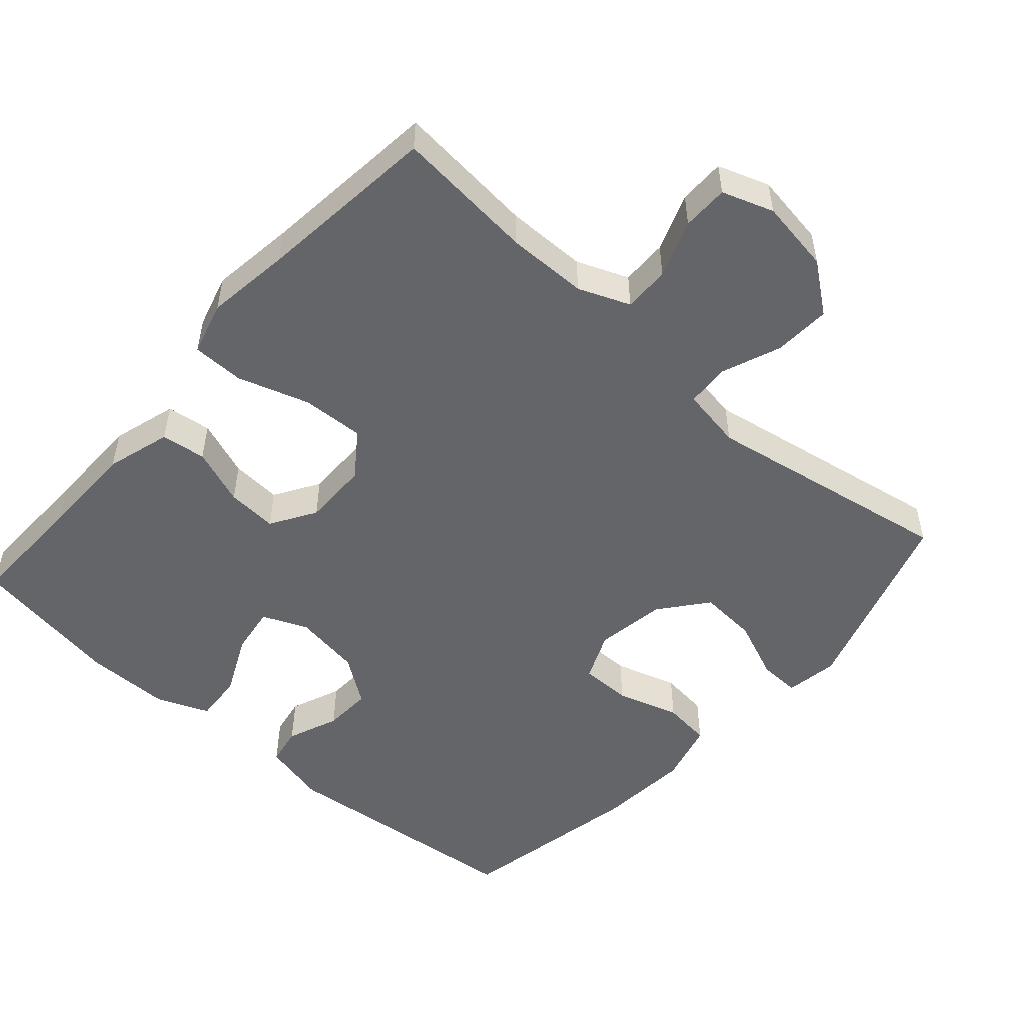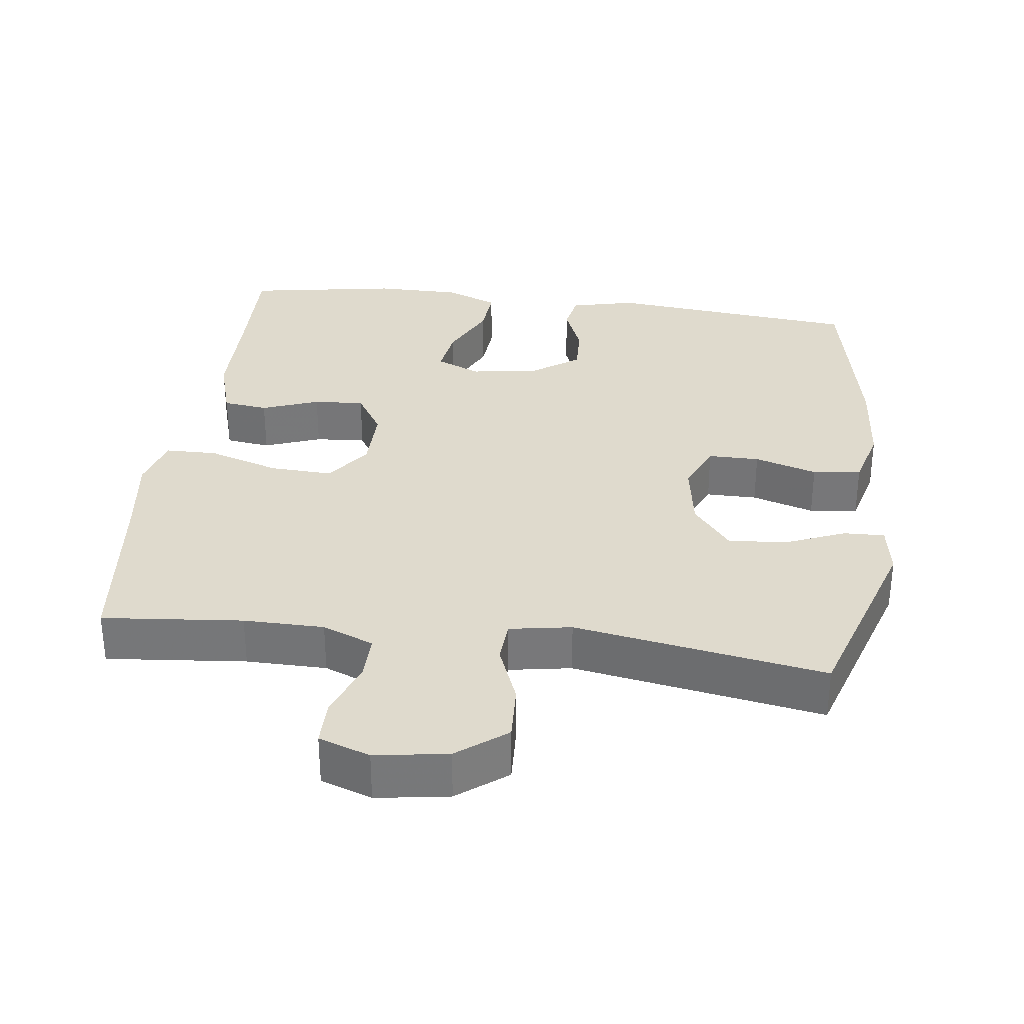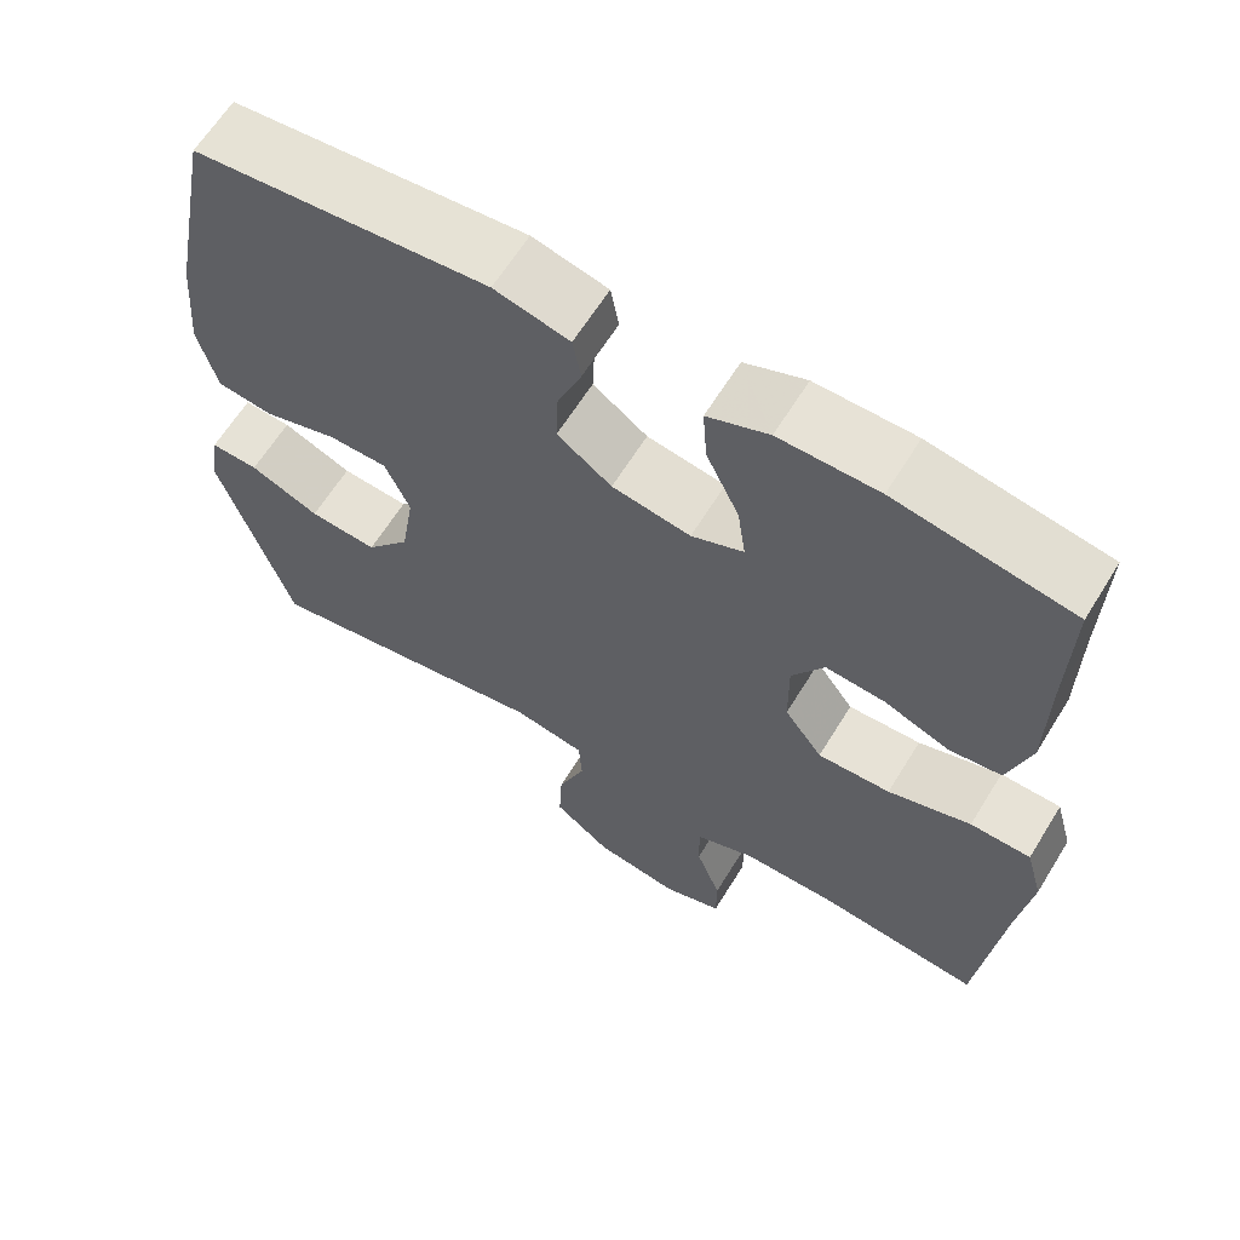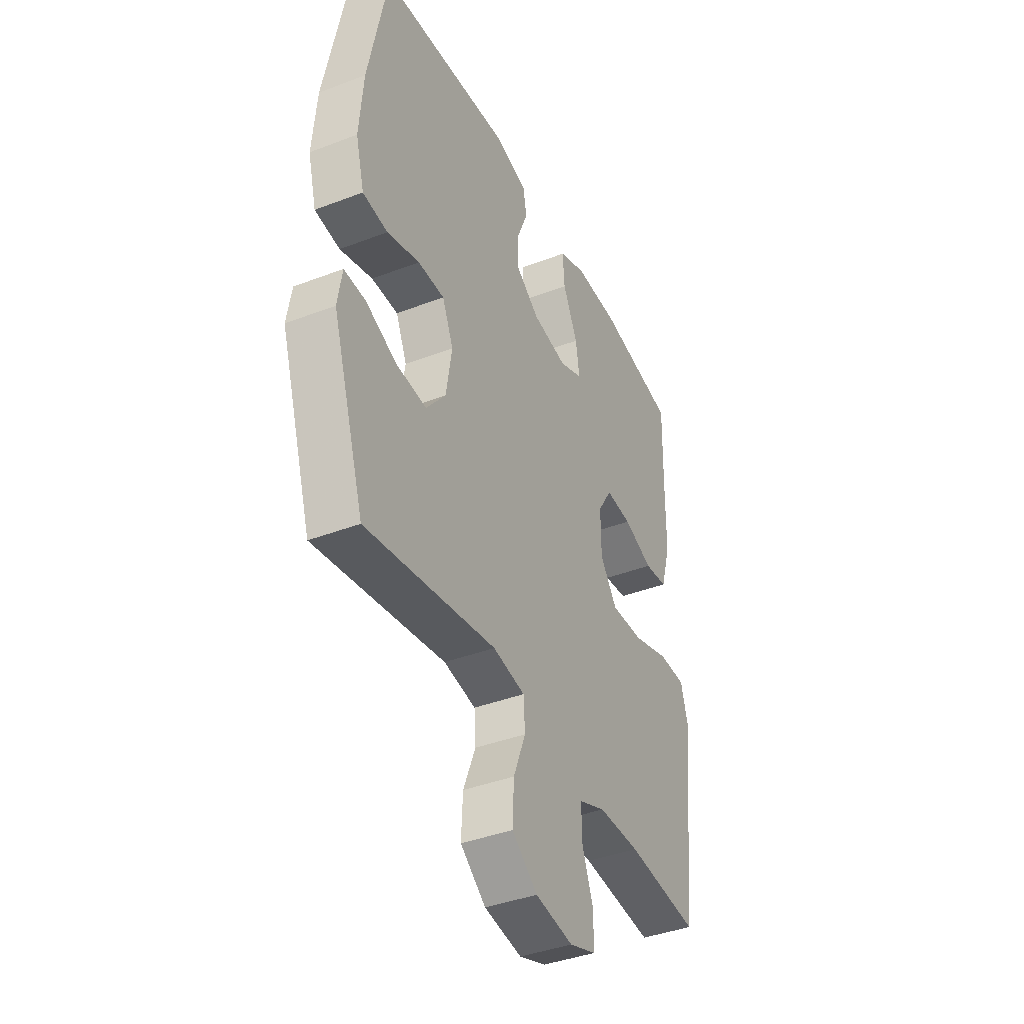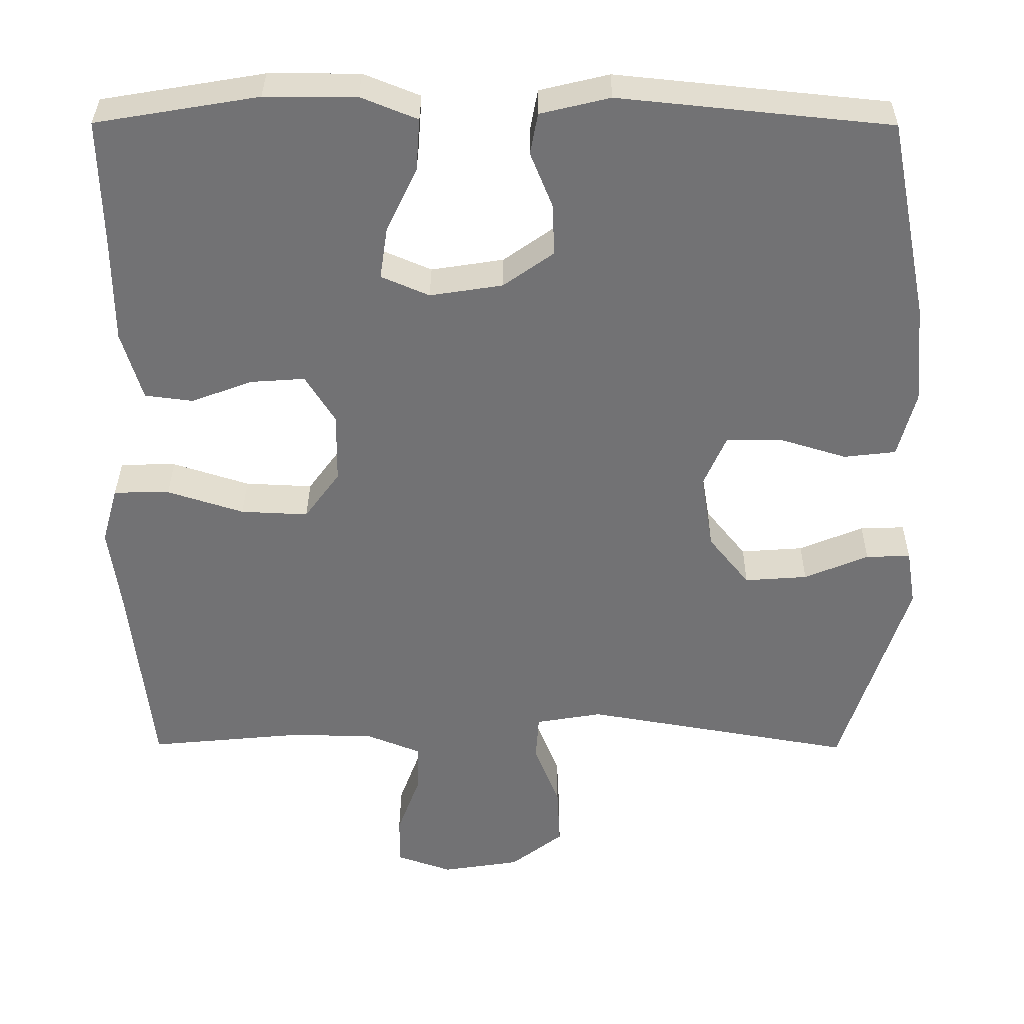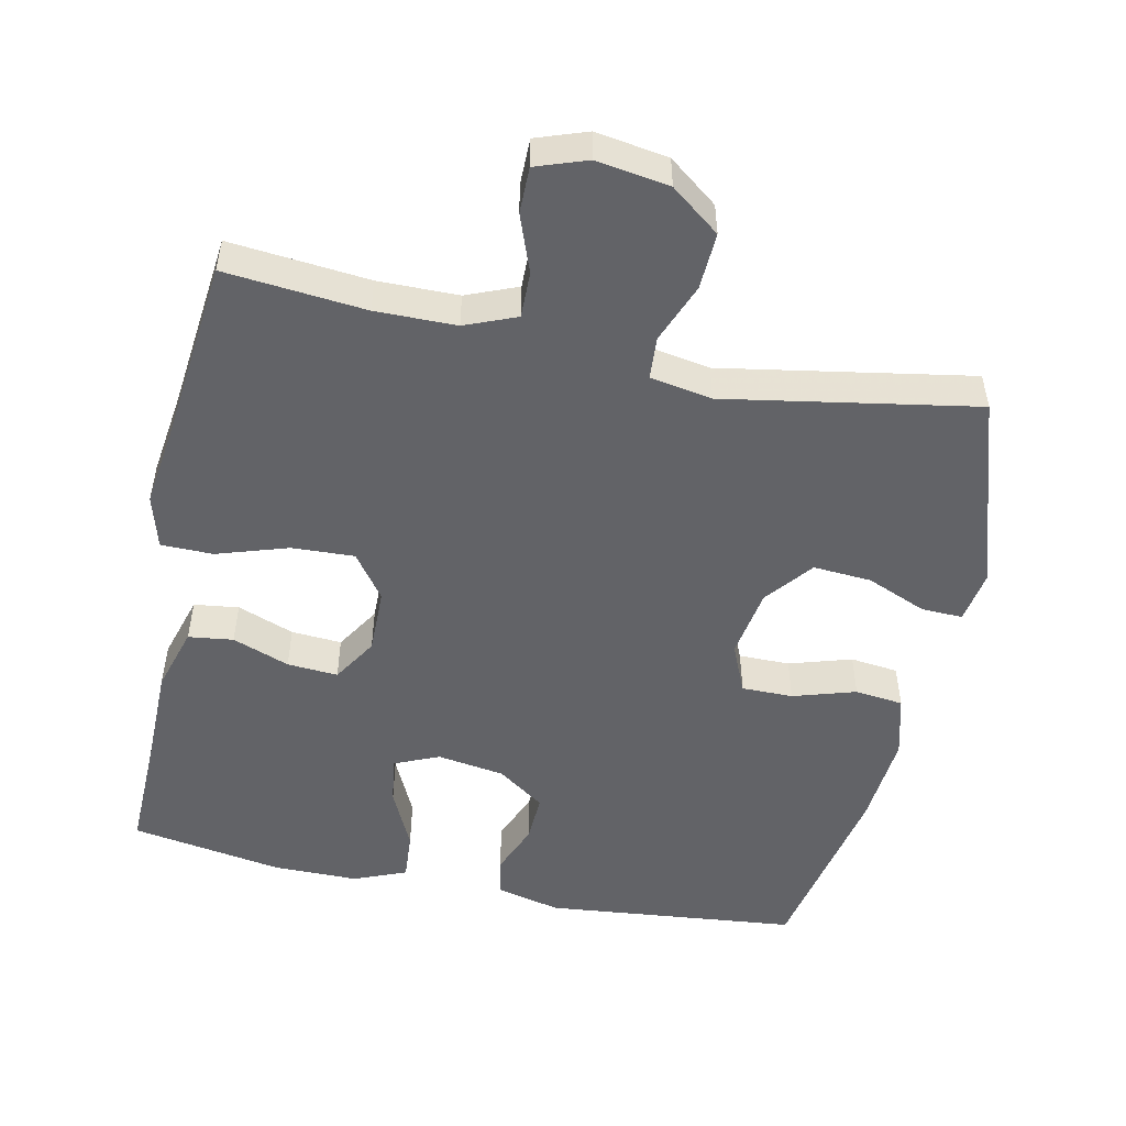
<metadata>
{"format":"obj","ext":"obj","renderer":"f3d","projection":"perspective","resolution":1024,"background":"white","views":[{"elev":-51.4,"azim":138.5,"up":"+Y"},{"elev":32.7,"azim":-172.7,"up":"+Y"},{"elev":63.4,"azim":31.6,"up":"+Z"},{"elev":-40.1,"azim":-64.7,"up":"+Z"},{"elev":34.3,"azim":-179.6,"up":"+Z"},{"elev":-51.0,"azim":168.1,"up":"+Y"}]}
</metadata>
<code>
v -0.5 0.07 0.5
v -0.145 0.07 0.536
v -0.054 0.07 0.514
v -0.044 0.07 0.46
v -0.073 0.07 0.388
v -0.076 0.07 0.32
v -0.01 0.07 0.273
v 0.085 0.07 0.258
v 0.148 0.07 0.285
v 0.138 0.07 0.353
v 0.098 0.07 0.437
v 0.093 0.07 0.506
v 0.167 0.07 0.536
v 0.287 0.07 0.536
v 0.5 0.07 0.5
v 0.496 0.07 0.331
v 0.495 0.07 0.195
v 0.468 0.07 0.104
v 0.405 0.07 0.096
v 0.325 0.07 0.126
v 0.254 0.07 0.131
v 0.215 0.07 0.068
v 0.216 0.07 -0.024
v 0.262 0.07 -0.087
v 0.35 0.07 -0.083
v 0.45 0.07 -0.051
v 0.523 0.07 -0.052
v 0.544 0.07 -0.127
v 0.528 0.07 -0.245
v 0.5 0.07 -0.5
v 0.303 0.07 -0.481
v 0.19 0.07 -0.482
v 0.118 0.07 -0.511
v 0.119 0.07 -0.576
v 0.149 0.07 -0.657
v 0.149 0.07 -0.722
v 0.077 0.07 -0.747
v -0.025 0.07 -0.731
v -0.094 0.07 -0.678
v -0.09 0.07 -0.598
v -0.057 0.07 -0.514
v -0.061 0.07 -0.454
v -0.148 0.07 -0.439
v -0.5 0.07 -0.5
v -0.587 0.07 -0.227
v -0.575 0.07 -0.153
v -0.517 0.07 -0.155
v -0.433 0.07 -0.19
v -0.351 0.07 -0.196
v -0.298 0.07 -0.13
v -0.282 0.07 -0.031
v -0.312 0.07 0.038
v -0.384 0.07 0.038
v -0.472 0.07 0.011
v -0.54 0.07 0.019
v -0.563 0.07 0.106
v -0.552 0.07 0.237
v -0.5 0 0.5
v -0.145 0 0.536
v -0.054 0 0.514
v -0.044 0 0.46
v -0.073 0 0.388
v -0.076 0 0.32
v -0.01 0 0.273
v 0.085 0 0.258
v 0.148 0 0.285
v 0.138 0 0.353
v 0.098 0 0.437
v 0.093 0 0.506
v 0.167 0 0.536
v 0.287 0 0.536
v 0.5 0 0.5
v 0.496 0 0.331
v 0.495 0 0.195
v 0.468 0 0.104
v 0.405 0 0.096
v 0.325 0 0.126
v 0.254 0 0.131
v 0.215 0 0.068
v 0.216 0 -0.024
v 0.262 0 -0.087
v 0.35 0 -0.083
v 0.45 0 -0.051
v 0.523 0 -0.052
v 0.544 0 -0.127
v 0.528 0 -0.245
v 0.5 0 -0.5
v 0.303 0 -0.481
v 0.19 0 -0.482
v 0.118 0 -0.511
v 0.119 0 -0.576
v 0.149 0 -0.657
v 0.149 0 -0.722
v 0.077 0 -0.747
v -0.025 0 -0.731
v -0.094 0 -0.678
v -0.09 0 -0.598
v -0.057 0 -0.514
v -0.061 0 -0.454
v -0.148 0 -0.439
v -0.5 0 -0.5
v -0.587 0 -0.227
v -0.575 0 -0.153
v -0.517 0 -0.155
v -0.433 0 -0.19
v -0.351 0 -0.196
v -0.298 0 -0.13
v -0.282 0 -0.031
v -0.312 0 0.038
v -0.384 0 0.038
v -0.472 0 0.011
v -0.54 0 0.019
v -0.563 0 0.106
v -0.552 0 0.237
f 53 54 55 56
f 52 53 56 57
f 45 46 47 48
f 43 44 45 48
f 42 43 48 49
f 38 39 40 41
f 38 41 42
f 37 38 42
f 34 35 36 37
f 33 34 37 42
f 32 33 42 49
f 29 30 31
f 25 26 27 28
f 24 25 28 29
f 17 18 19 20
f 16 17 20 21
f 15 16 21
f 14 15 21
f 13 14 21 22
f 10 11 12 13
f 9 10 13 22
f 2 3 4 5
f 2 5 6
f 52 57 1 2
f 51 52 2 6
f 50 51 6 7
f 31 32 49 50
f 24 29 31 50
f 23 24 50 7
f 8 9 22 23
f 7 8 23
f 113 112 111 110
f 114 113 110 109
f 105 104 103 102
f 105 102 101 100
f 106 105 100 99
f 98 97 96 95
f 99 98 95
f 99 95 94
f 94 93 92 91
f 99 94 91 90
f 106 99 90 89
f 88 87 86
f 85 84 83 82
f 86 85 82 81
f 77 76 75 74
f 78 77 74 73
f 78 73 72
f 78 72 71
f 79 78 71 70
f 70 69 68 67
f 79 70 67 66
f 62 61 60 59
f 63 62 59
f 59 58 114 109
f 63 59 109 108
f 64 63 108 107
f 107 106 89 88
f 107 88 86 81
f 64 107 81 80
f 80 79 66 65
f 80 65 64
f 1 58 59 2
f 2 59 60 3
f 3 60 61 4
f 4 61 62 5
f 5 62 63 6
f 6 63 64 7
f 7 64 65 8
f 8 65 66 9
f 9 66 67 10
f 10 67 68 11
f 11 68 69 12
f 12 69 70 13
f 13 70 71 14
f 14 71 72 15
f 15 72 73 16
f 16 73 74 17
f 17 74 75 18
f 18 75 76 19
f 19 76 77 20
f 20 77 78 21
f 21 78 79 22
f 22 79 80 23
f 23 80 81 24
f 24 81 82 25
f 25 82 83 26
f 26 83 84 27
f 27 84 85 28
f 28 85 86 29
f 29 86 87 30
f 30 87 88 31
f 31 88 89 32
f 32 89 90 33
f 33 90 91 34
f 34 91 92 35
f 35 92 93 36
f 36 93 94 37
f 37 94 95 38
f 38 95 96 39
f 39 96 97 40
f 40 97 98 41
f 41 98 99 42
f 42 99 100 43
f 43 100 101 44
f 44 101 102 45
f 45 102 103 46
f 46 103 104 47
f 47 104 105 48
f 48 105 106 49
f 49 106 107 50
f 50 107 108 51
f 51 108 109 52
f 52 109 110 53
f 53 110 111 54
f 54 111 112 55
f 55 112 113 56
f 56 113 114 57
f 57 114 58 1

</code>
